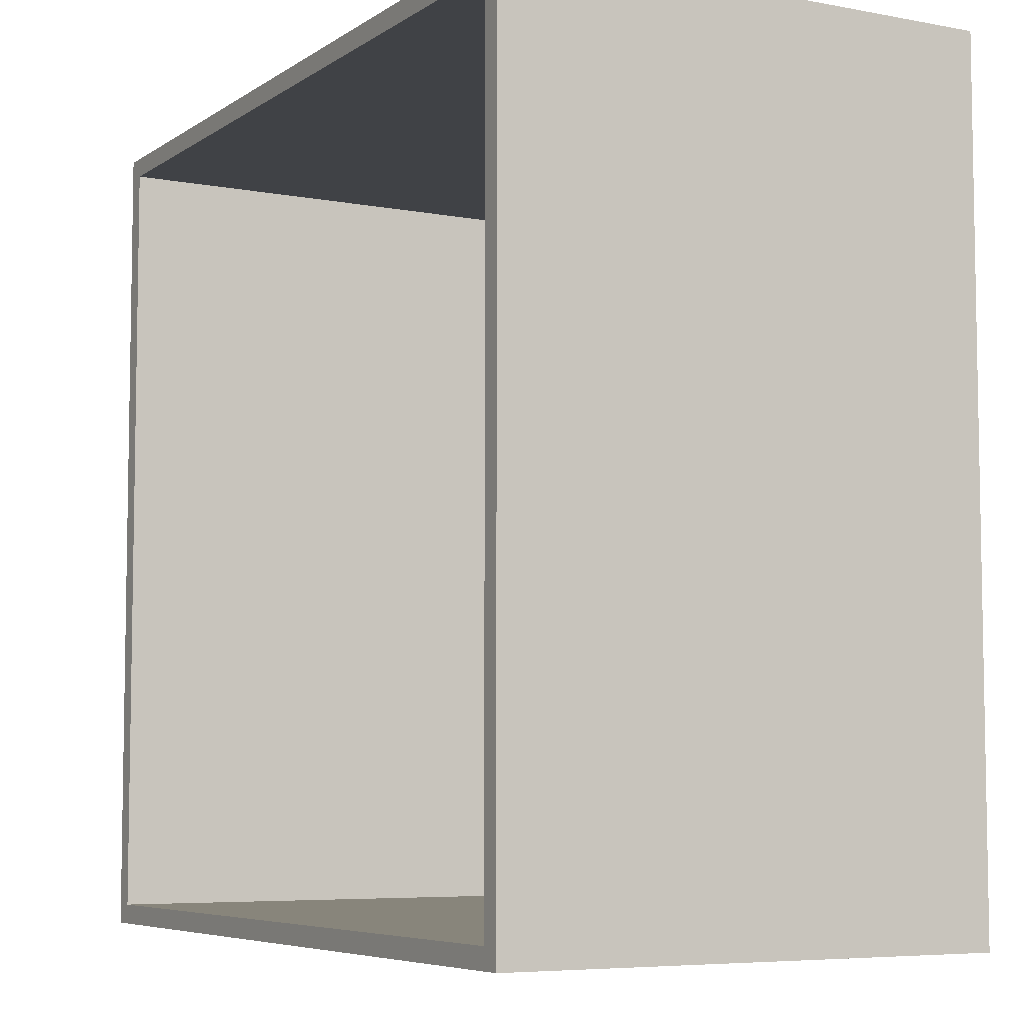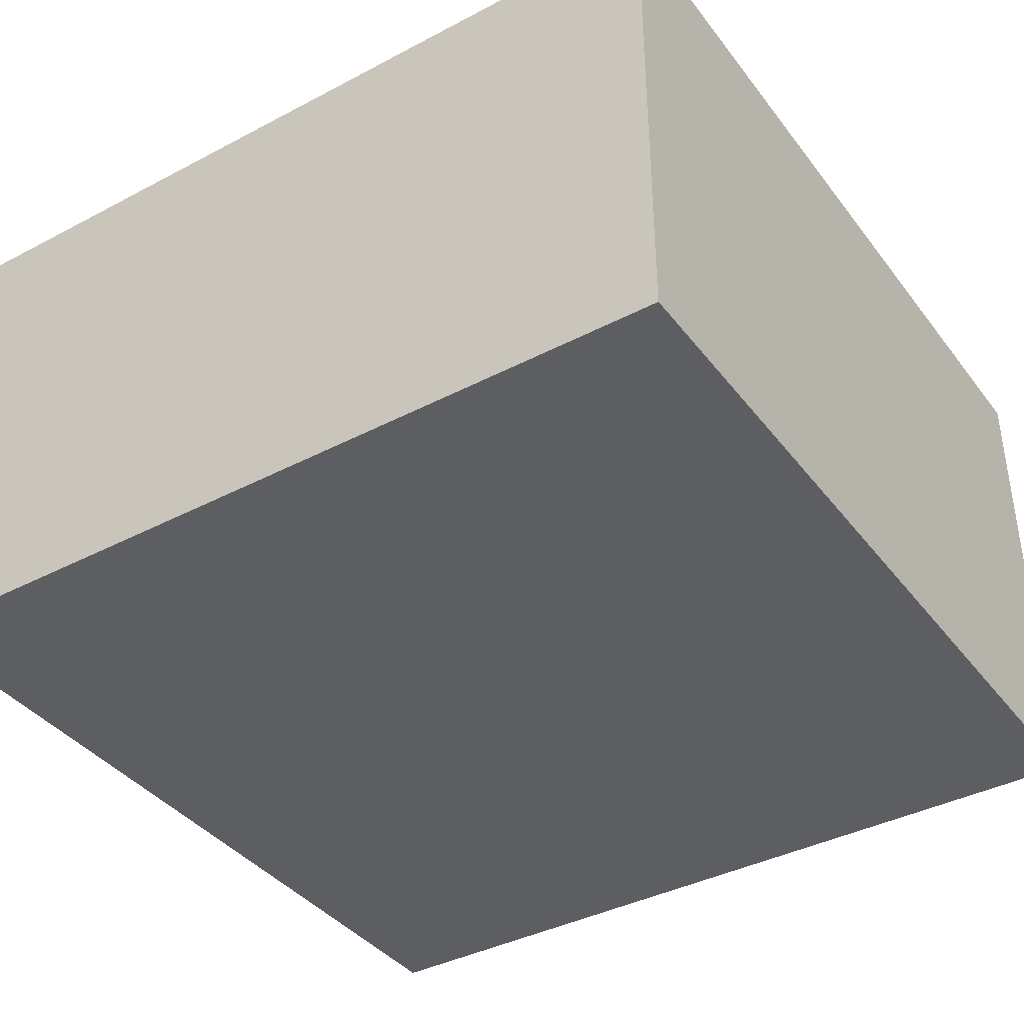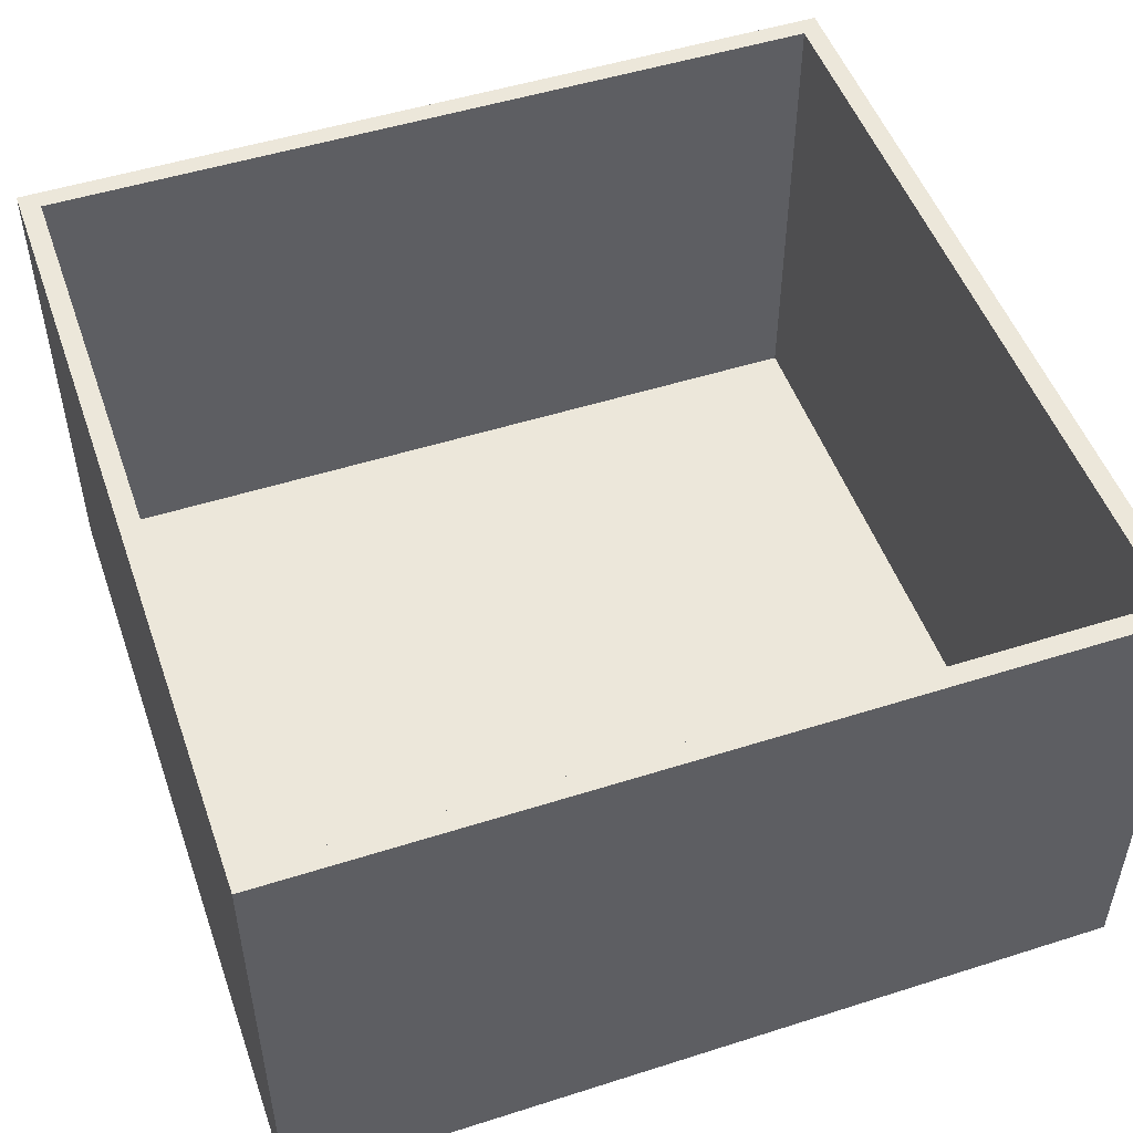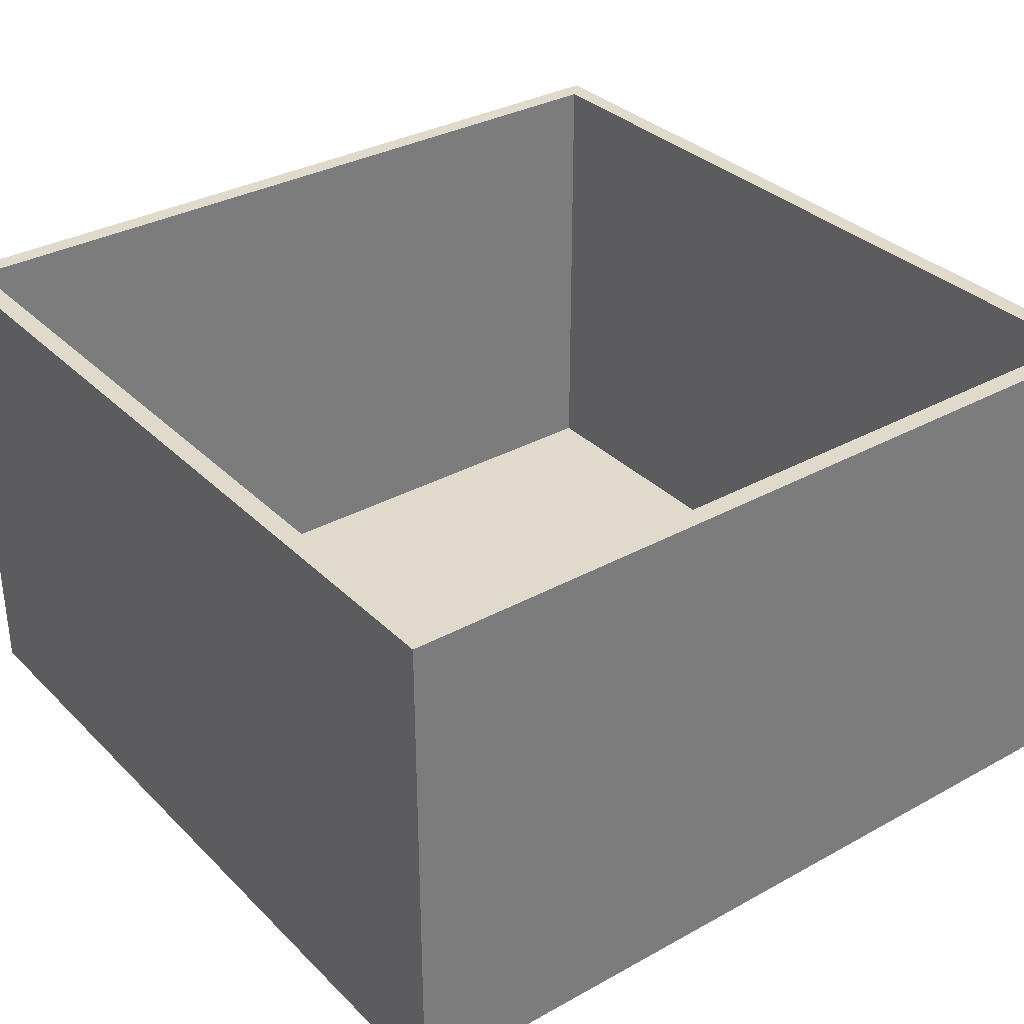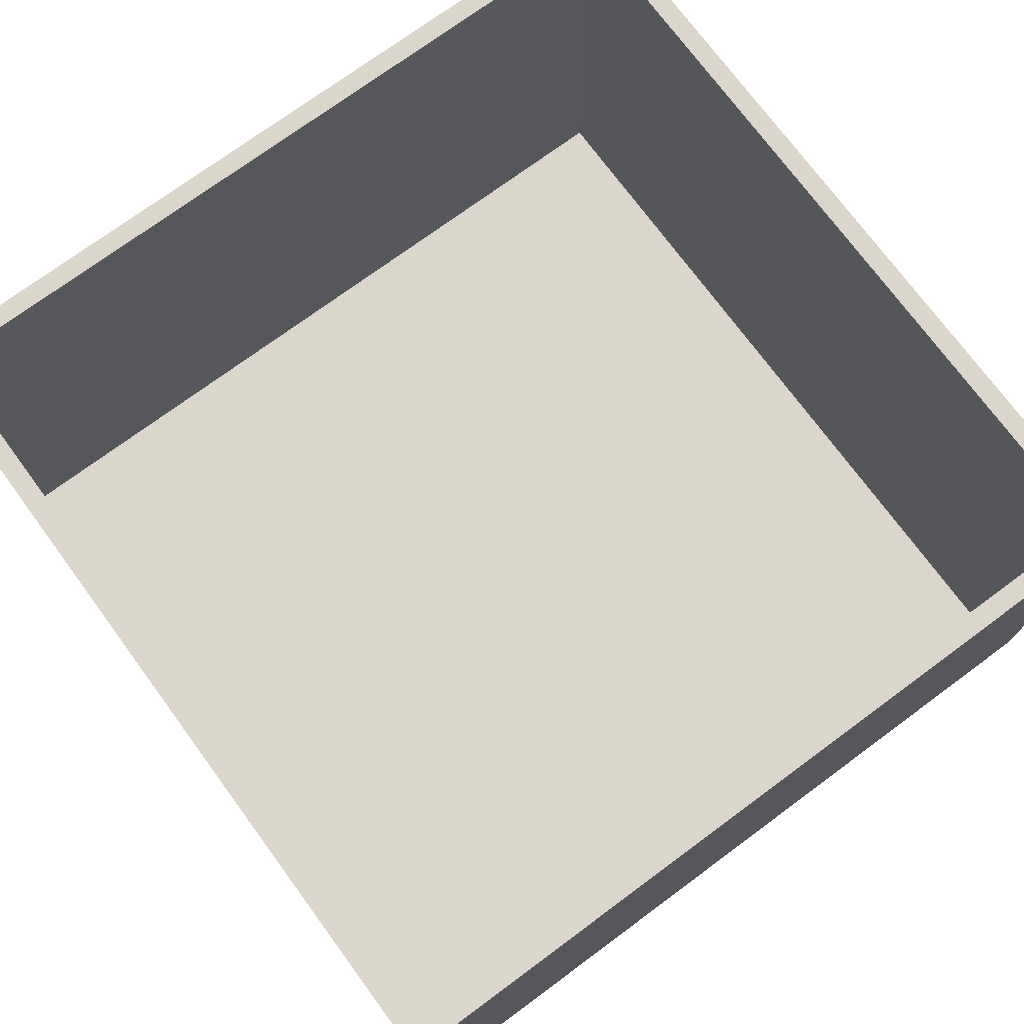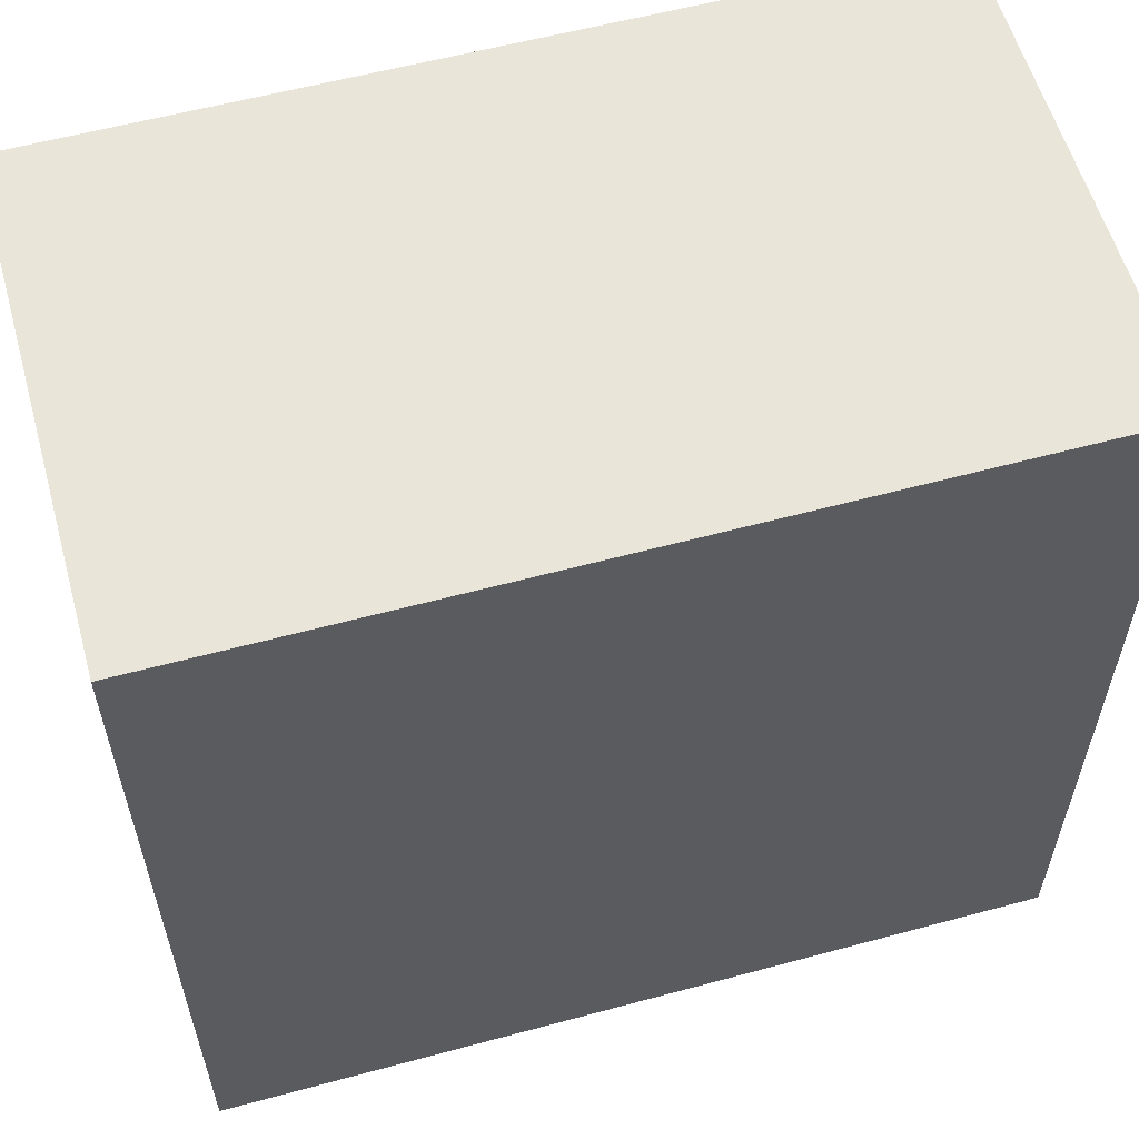
<metadata>
{"format":"obj","ext":"obj","renderer":"f3d","projection":"perspective","resolution":1024,"background":"white","views":[{"elev":-6.3,"azim":60.7,"up":"+Y"},{"elev":-39.1,"azim":33.3,"up":"+Z"},{"elev":50.5,"azim":-109.2,"up":"+Z"},{"elev":33.1,"azim":52.8,"up":"+Z"},{"elev":74.1,"azim":53.6,"up":"+Z"},{"elev":58.2,"azim":164.4,"up":"+Y"}]}
</metadata>
<code>
v -4.2 4.2 2.5
v -4.2 -4.2 2.5
v 4.2 -4.2 2.5
v 4.2 4.2 2.5
v -4.2 4.2 -2.5
v -4.2 -4.2 -2.5
v 4.2 -4.2 -2.5
v 4.2 4.2 -2.5
v -4 4 2.5
v -4 -4 2.5
v 4 -4 2.5
v 4 4 2.5
v -4 4 -2.3
v -4 -4 -2.3
v 4 -4 -2.3
v 4 4 -2.3
f 2 1 5
f 2 5 6
f 7 8 4
f 7 4 3
f 1 4 8
f 1 8 5
f 2 6 7
f 2 7 3
f 6 5 8
f 6 8 7
f 10 14 13
f 10 13 9
f 15 11 12
f 15 12 16
f 10 11 15
f 10 15 14
f 9 13 16
f 9 16 12
f 14 15 16
f 14 16 13
f 2 10 9
f 2 9 1
f 1 9 12
f 1 12 4
f 4 12 11
f 4 11 3
f 3 11 10
f 3 10 2

</code>
